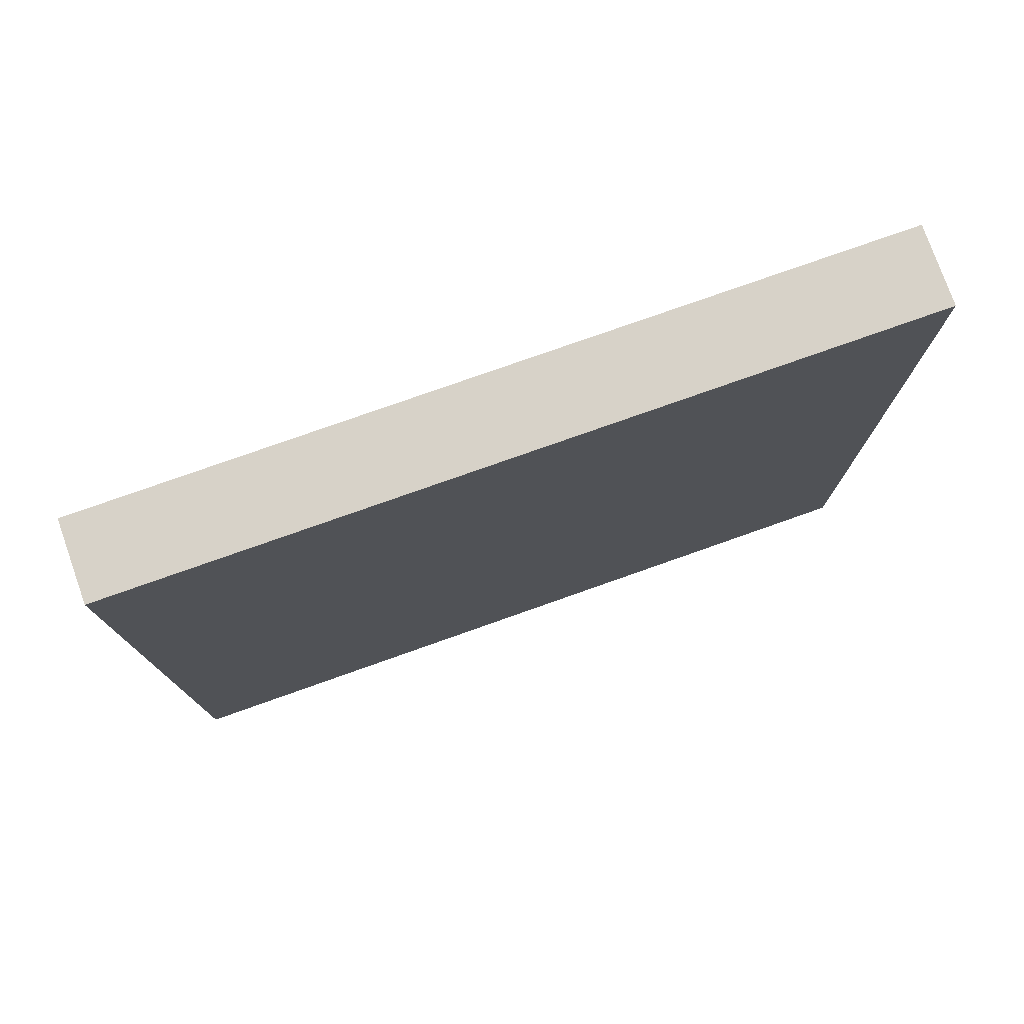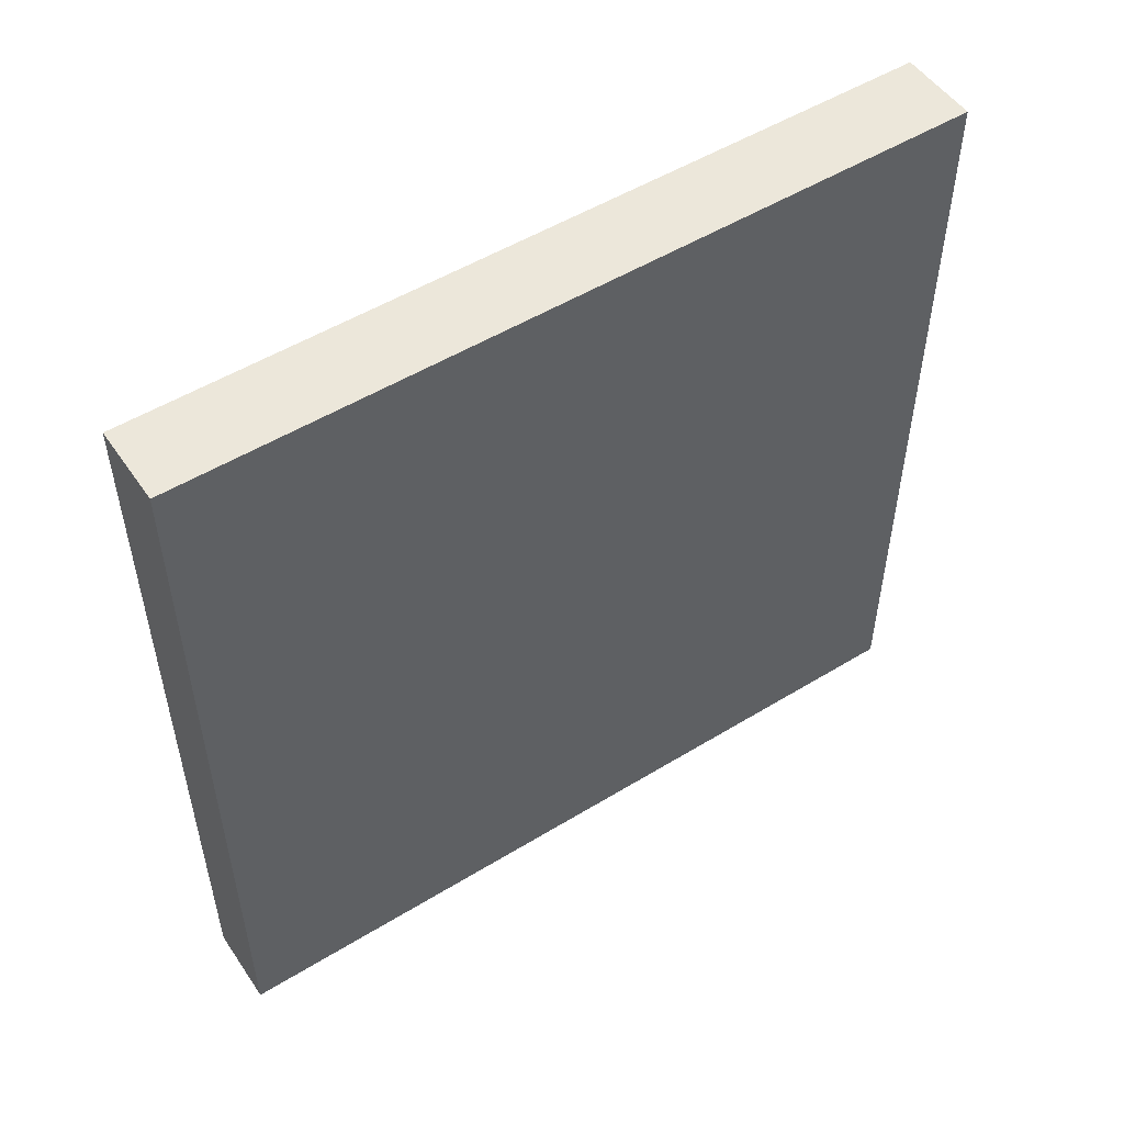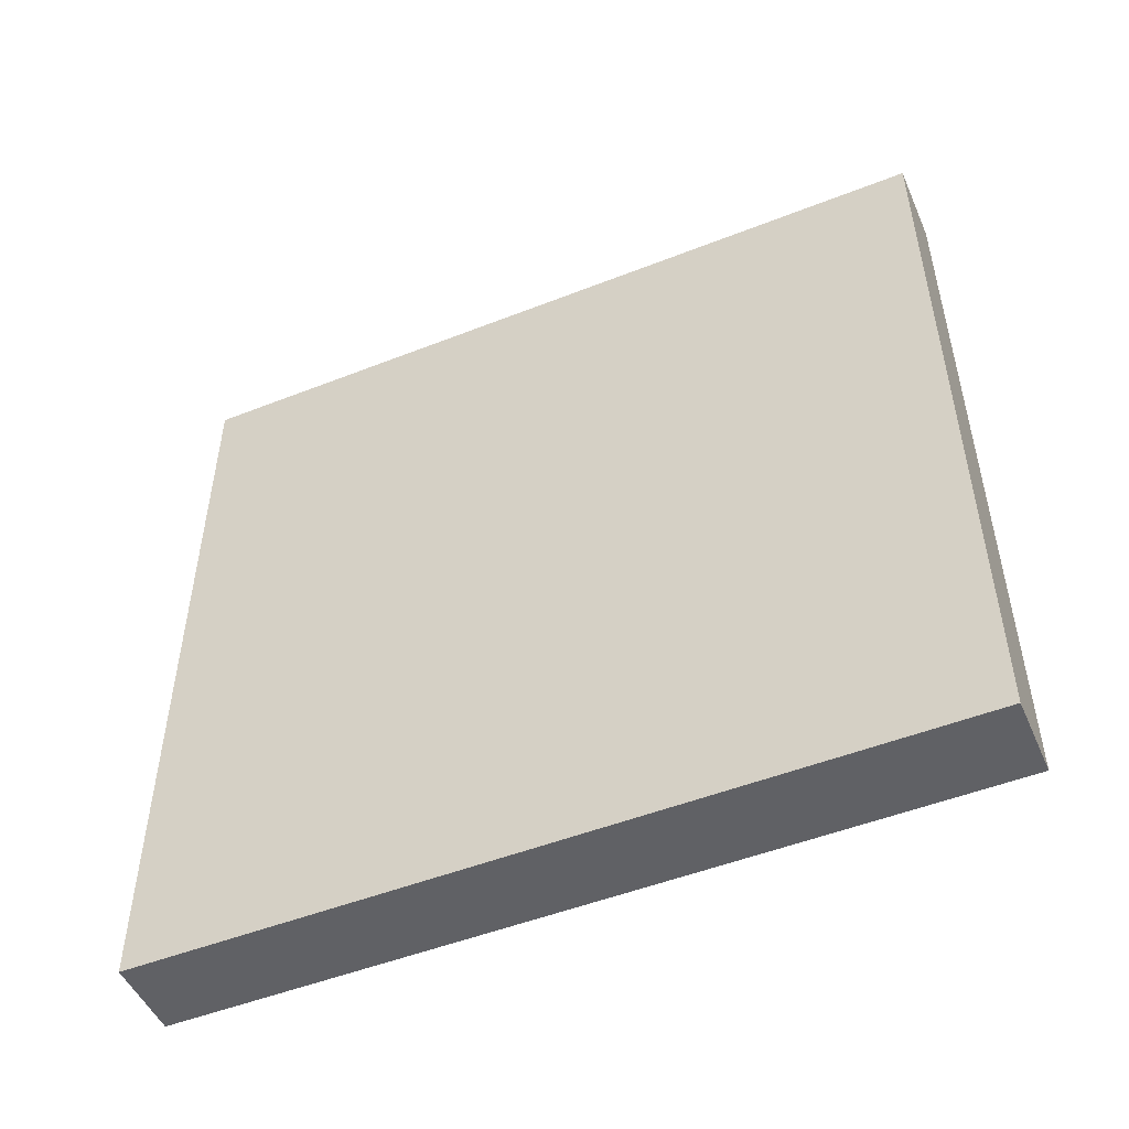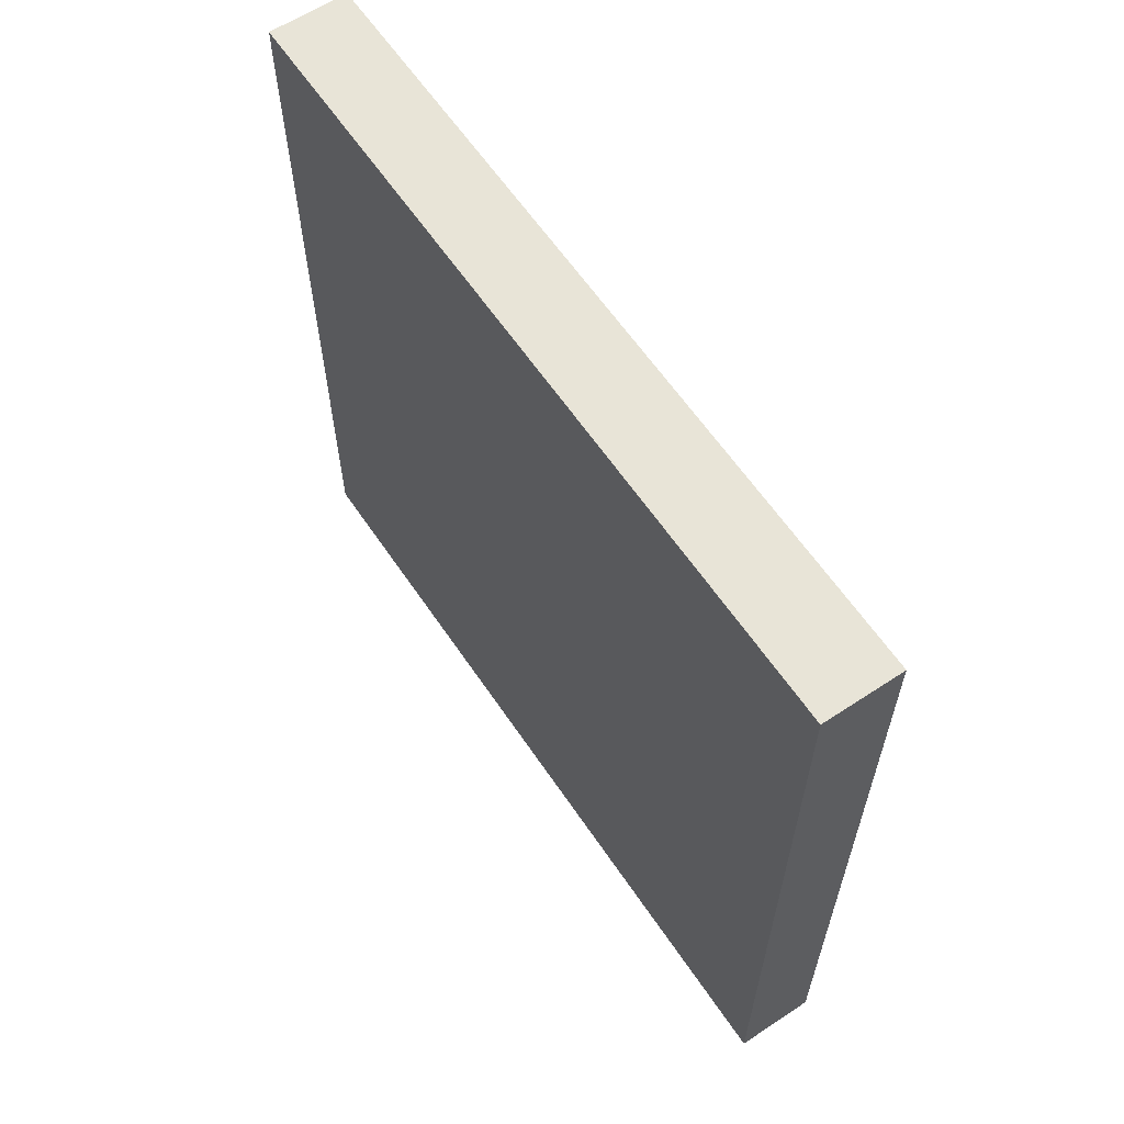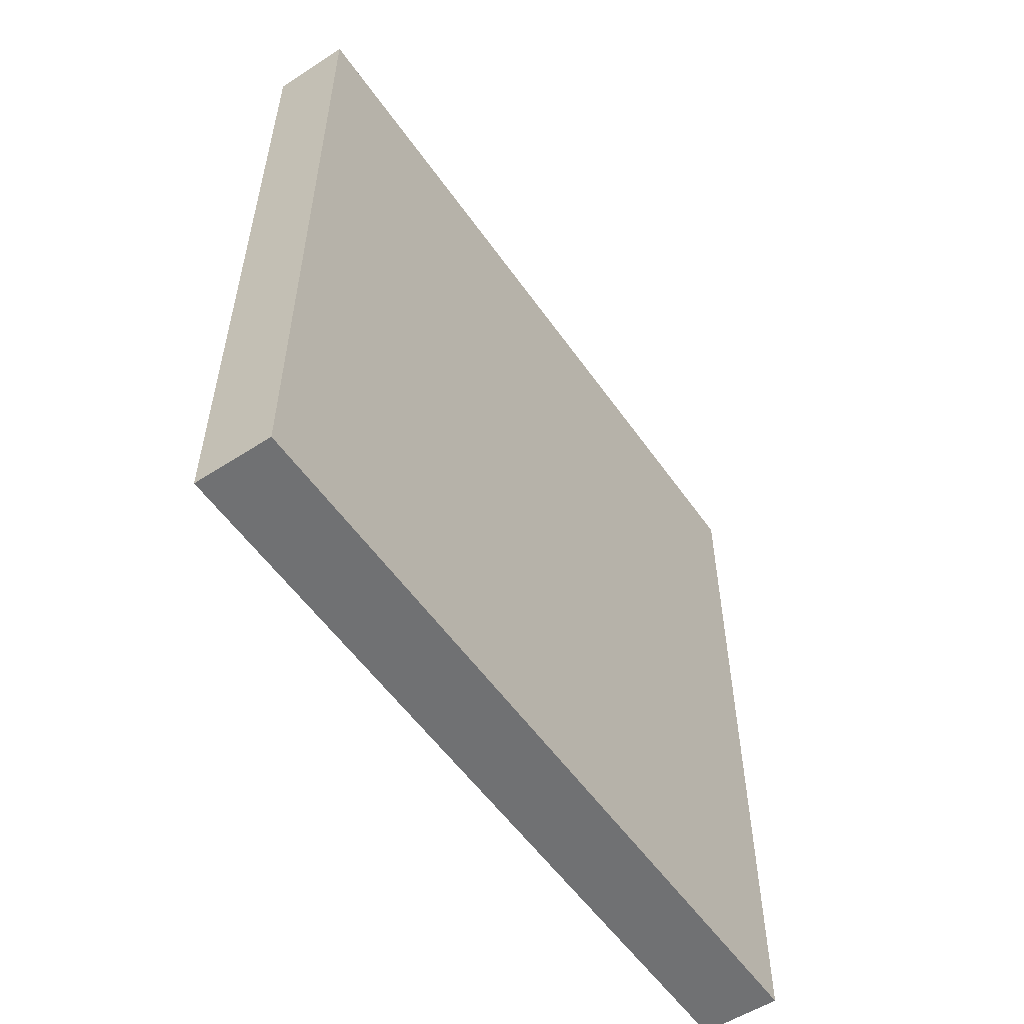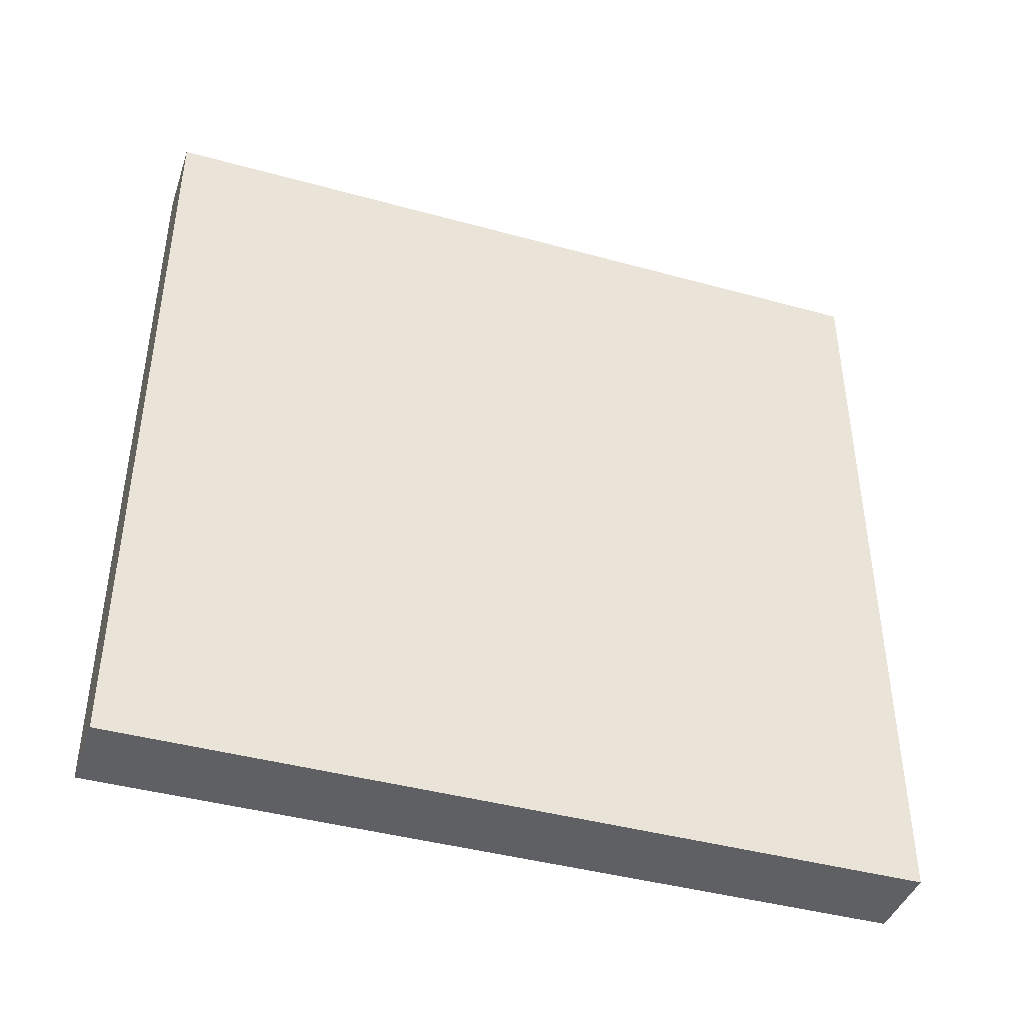
<metadata>
{"format":"obj","ext":"obj","renderer":"f3d","projection":"perspective","resolution":1024,"background":"white","views":[{"elev":77.3,"azim":-109.5,"up":"+Y"},{"elev":51.8,"azim":-123.5,"up":"+Y"},{"elev":-50.1,"azim":-66.6,"up":"+Y"},{"elev":61.4,"azim":-33.9,"up":"+Y"},{"elev":-55.1,"azim":-145.6,"up":"+Z"},{"elev":-42.1,"azim":-108.3,"up":"+Z"}]}
</metadata>
<code>
o Cube
v 0.1 -1 -1
v 0.1 -1 1
v -0.1 -1 1
v -0.1 -1 -1
v 0.1 1 -1
v 0.1 1 1
v -0.1 1 1
v -0.1 1 -1
f 1 2 3 4
f 5 8 7 6
f 2 6 7 3
f 3 7 8 4
f 5 1 4 8
f 1 5 6 2

</code>
